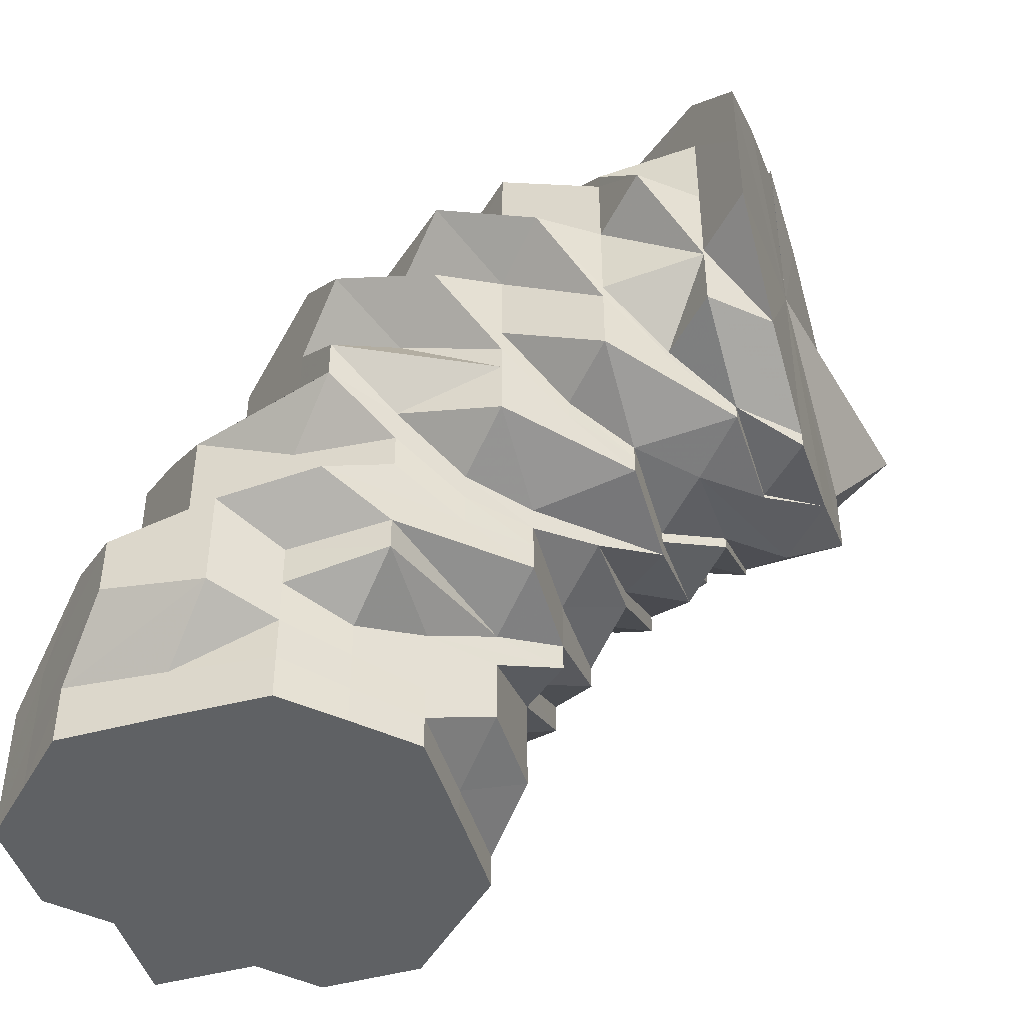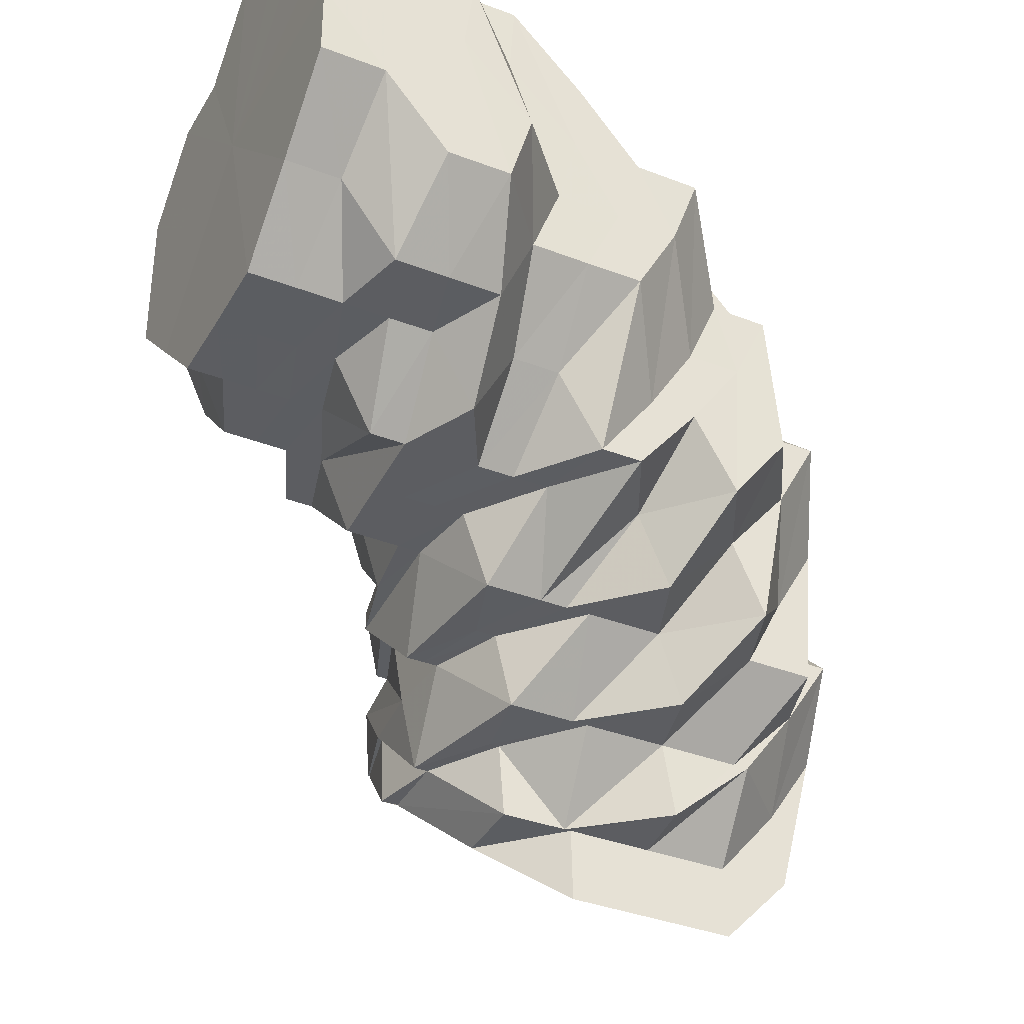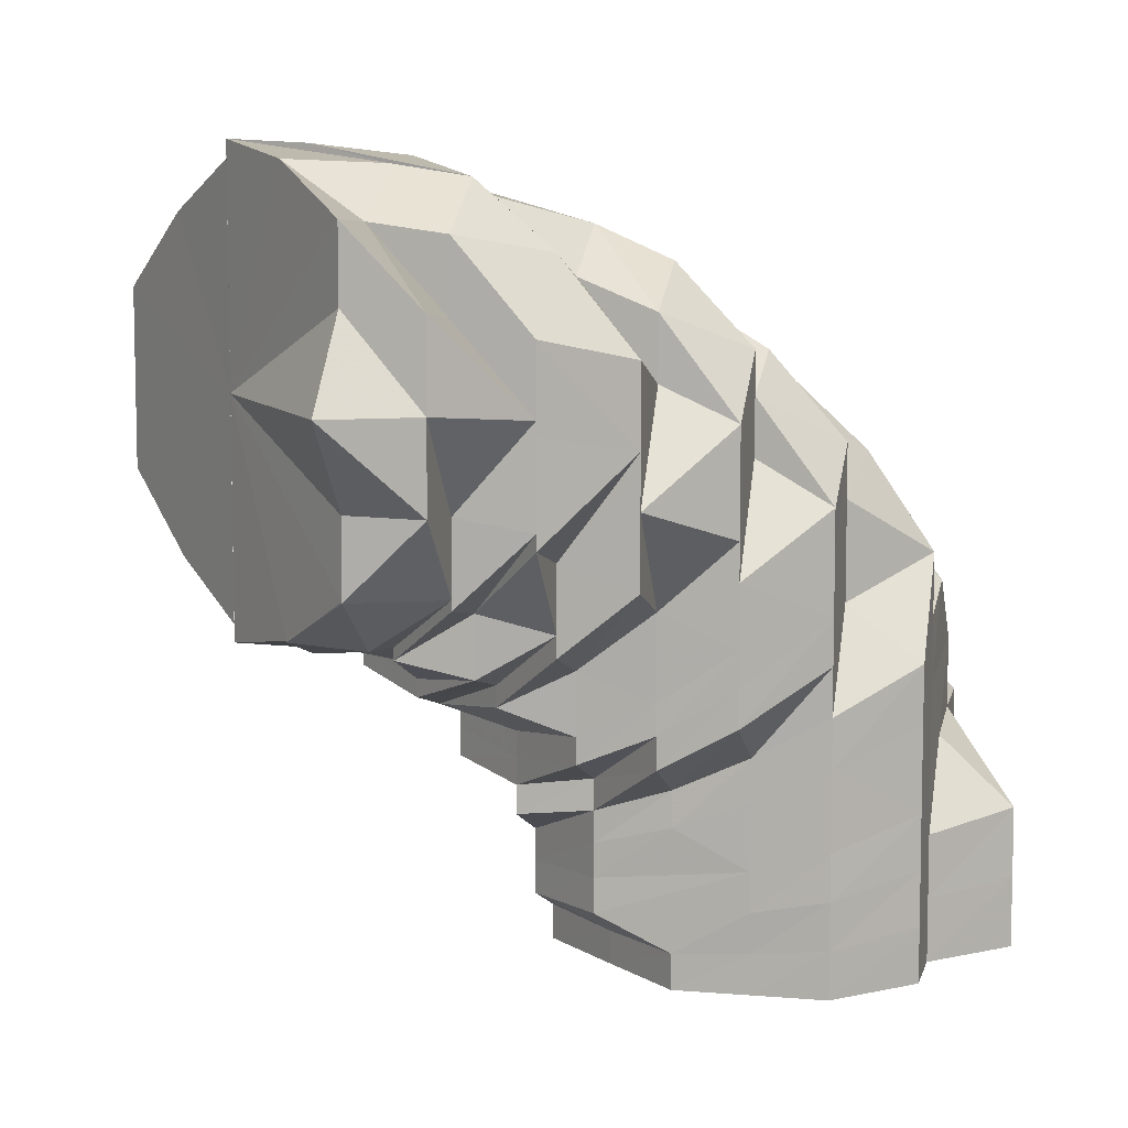
<metadata>
{"format":"obj","ext":"obj","renderer":"f3d","projection":"perspective","resolution":1024,"background":"white","views":[{"elev":-46.2,"azim":-27.9,"up":"+Z"},{"elev":-36.6,"azim":-116.7,"up":"+Y"},{"elev":8.3,"azim":103.2,"up":"+Z"}]}
</metadata>
<code>
o 25527
v 2210 1871 15.47
v 2210 1871 15.47
v 2210 1871 15.47
v 2210 1871 15.47
v 2210 1871 15.44
v 2210 1871 15.46
v 2210 1871 15.44
v 2210 1871 15.45
v 2210 1871 15.45
v 2210 1871 15.44
v 2210 1871 15.43
v 2210 1871 15.42
v 2210 1871 15.45
v 2210 1871 15.46
v 2210 1871 15.45
v 2210 1871 15.46
v 2210 1871 15.44
v 2210 1871 15.45
v 2210 1871 15.45
v 2210 1871 15.46
v 2210 1871 15.44
v 2210 1871 15.45
v 2210 1871 15.44
v 2210 1871 15.44
v 2210 1871 15.45
v 2210 1871 15.43
v 2210 1871 15.43
v 2210 1871 15.42
v 2210 1871 15.43
v 2210 1871 15.43
v 2210 1871 15.42
v 2210 1871 15.44
v 2210 1871 15.43
v 2210 1871 15.42
v 2210 1871 15.41
v 2210 1871 15.42
v 2210 1871 15.41
v 2210 1871 15.42
v 2210 1871 15.41
v 2210 1871 15.42
v 2210 1871 15.41
v 2210 1871 15.41
v 2210 1871 15.42
v 2210 1871 15.41
v 2210 1871 15.41
v 2210 1871 15.41
v 2210 1871 15.42
v 2210 1871 15.41
v 2210 1871 15.41
v 2210 1871 15.41
v 2210 1871 15.41
v 2210 1871 15.42
v 2210 1871 15.41
v 2210 1871 15.41
v 2210 1871 15.41
v 2210 1871 15.41
v 2210 1871 15.41
v 2210 1871 15.41
v 2210 1871 15.41
v 2210 1871 15.41
v 2210 1871 15.41
v 2210 1871 15.42
v 2210 1871 15.41
v 2210 1871 15.42
v 2210 1871 15.42
v 2210 1871 15.42
v 2210 1871 15.43
v 2210 1871 15.42
v 2210 1871 15.43
v 2210 1871 15.42
v 2210 1871 15.44
v 2210 1871 15.43
v 2210 1871 15.42
v 2210 1871 15.44
v 2210 1871 15.44
v 2210 1871 15.42
v 2210 1871 15.41
v 2210 1871 15.42
v 2210 1871 15.41
v 2210 1871 15.41
v 2210 1871 15.42
v 2210 1871 15.46
v 2210 1871 15.45
v 2210 1871 15.47
v 2210 1871 15.46
v 2210 1871 15.45
v 2210 1871 15.47
v 2210 1871 15.46
v 2210 1871 15.47
v 2210 1871 15.47
v 2210 1871 15.47
v 2210 1871 15.47
v 2210 1871 15.47
v 2210 1871 15.47
v 2210 1871 15.46
v 2210 1871 15.47
v 2210 1871 15.45
v 2210 1871 15.47
v 2210 1871 15.47
v 2210 1871 15.47
v 2210 1871 15.46
v 2210 1871 15.47
v 2210 1871 15.47
v 2210 1871 15.46
v 2210 1871 15.47
v 2210 1871 15.46
v 2210 1871 15.46
v 2210 1871 15.46
v 2210 1871 15.46
v 2210 1871 15.46
v 2210 1871 15.45
v 2210 1871 15.46
v 2210 1871 15.45
v 2210 1871 15.44
v 2210 1871 15.46
v 2210 1871 15.44
v 2210 1871 15.46
v 2210 1871 15.46
v 2210 1871 15.47
v 2210 1871 15.45
v 2210 1871 15.45
v 2210 1871 15.44
v 2210 1871 15.44
v 2210 1871 15.43
v 2210 1871 15.44
v 2210 1871 15.45
v 2210 1871 15.46
v 2210 1871 15.42
v 2210 1871 15.44
v 2210 1871 15.42
v 2210 1871 15.43
v 2210 1871 15.41
v 2210 1871 15.41
v 2210 1871 15.42
v 2210 1871 15.42
v 2210 1871 15.42
v 2210 1871 15.43
v 2210 1871 15.41
v 2210 1871 15.41
v 2210 1871 15.4
v 2210 1871 15.41
v 2210 1871 15.41
v 2210 1871 15.41
v 2210 1871 15.41
v 2210 1871 15.41
v 2210 1871 15.42
v 2210 1871 15.42
v 2210 1871 15.41
v 2210 1871 15.41
v 2210 1871 15.41
v 2210 1871 15.41
v 2210 1871 15.4
v 2210 1871 15.4
v 2210 1871 15.41
v 2210 1871 15.41
v 2210 1871 15.41
v 2210 1871 15.41
v 2210 1871 15.42
v 2210 1871 15.42
v 2210 1871 15.42
v 2210 1871 15.43
v 2210 1871 15.43
v 2210 1871 15.43
v 2210 1871 15.43
v 2210 1871 15.44
v 2210 1871 15.43
v 2210 1871 15.42
v 2210 1871 15.43
v 2210 1871 15.43
v 2210 1871 15.43
v 2210 1871 15.44
v 2210 1871 15.44
v 2210 1871 15.41
v 2210 1871 15.43
v 2210 1871 15.44
v 2210 1871 15.45
v 2210 1871 15.42
v 2210 1871 15.42
v 2210 1871 15.44
v 2210 1871 15.44
v 2210 1871 15.44
v 2210 1871 15.43
v 2210 1871 15.45
v 2210 1871 15.45
v 2210 1871 15.46
v 2210 1871 15.45
v 2210 1871 15.44
v 2210 1871 15.44
v 2210 1871 15.43
v 2210 1871 15.45
v 2210 1871 15.44
v 2210 1871 15.43
v 2210 1871 15.43
v 2210 1871 15.44
v 2210 1871 15.43
v 2210 1871 15.43
v 2210 1871 15.43
v 2210 1871 15.44
v 2210 1871 15.43
v 2210 1871 15.45
v 2210 1871 15.44
v 2210 1871 15.44
v 2210 1871 15.43
v 2210 1871 15.43
v 2210 1871 15.44
v 2210 1871 15.45
v 2210 1871 15.43
v 2210 1871 15.43
v 2210 1871 15.45
v 2210 1871 15.44
v 2210 1871 15.46
v 2210 1871 15.43
v 2210 1871 15.44
v 2210 1871 15.46
v 2210 1871 15.45
v 2210 1871 15.44
v 2210 1871 15.45
v 2210 1871 15.45
v 2210 1871 15.46
v 2210 1871 15.46
v 2210 1871 15.47
v 2210 1871 15.45
v 2210 1871 15.44
v 2210 1871 15.45
v 2210 1871 15.44
v 2210 1871 15.44
v 2210 1871 15.43
v 2210 1871 15.43
v 2210 1871 15.42
v 2210 1871 15.44
v 2210 1871 15.43
v 2210 1871 15.43
v 2210 1871 15.42
v 2210 1871 15.42
v 2210 1871 15.43
v 2210 1871 15.44
v 2210 1871 15.42
v 2210 1871 15.41
v 2210 1871 15.44
v 2210 1871 15.42
v 2210 1871 15.43
v 2210 1871 15.43
v 2210 1871 15.42
v 2210 1871 15.43
v 2210 1871 15.42
v 2210 1871 15.42
v 2210 1871 15.41
v 2210 1871 15.42
v 2210 1871 15.41
v 2210 1871 15.4
v 2210 1871 15.41
v 2210 1871 15.4
v 2210 1871 15.41
v 2210 1871 15.42
v 2210 1871 15.4
v 2210 1871 15.4
v 2210 1871 15.4
v 2210 1871 15.42
v 2210 1871 15.43
v 2210 1871 15.39
v 2210 1871 15.42
v 2210 1871 15.4
v 2210 1871 15.4
v 2210 1871 15.41
v 2210 1871 15.39
v 2210 1871 15.39
v 2210 1871 15.39
v 2210 1871 15.38
v 2210 1871 15.39
v 2210 1871 15.38
v 2210 1871 15.38
v 2210 1871 15.38
v 2210 1871 15.4
v 2210 1871 15.38
v 2210 1871 15.39
v 2210 1871 15.41
v 2210 1871 15.4
v 2210 1871 15.41
v 2210 1871 15.4
v 2210 1871 15.41
v 2210 1871 15.39
v 2210 1871 15.39
v 2210 1871 15.4
v 2210 1871 15.39
v 2210 1871 15.38
v 2210 1871 15.38
v 2210 1871 15.37
v 2210 1871 15.38
v 2210 1871 15.38
v 2210 1871 15.37
v 2210 1871 15.39
v 2210 1871 15.38
v 2210 1871 15.39
v 2210 1871 15.37
v 2210 1871 15.37
v 2210 1871 15.37
v 2210 1871 15.37
v 2210 1871 15.37
v 2210 1871 15.37
v 2210 1871 15.38
v 2210 1871 15.37
v 2210 1871 15.39
v 2210 1871 15.37
v 2210 1871 15.37
v 2210 1871 15.37
v 2210 1871 15.37
v 2210 1871 15.37
v 2210 1871 15.37
v 2210 1871 15.37
v 2210 1871 15.37
v 2210 1871 15.37
v 2210 1871 15.37
v 2210 1871 15.37
v 2210 1871 15.37
v 2210 1871 15.38
v 2210 1871 15.37
v 2210 1871 15.37
v 2210 1871 15.37
v 2210 1871 15.38
v 2210 1871 15.37
v 2210 1871 15.37
v 2210 1871 15.37
v 2210 1871 15.38
v 2210 1871 15.38
v 2210 1871 15.38
v 2210 1871 15.39
v 2210 1871 15.38
v 2210 1871 15.39
v 2210 1871 15.38
v 2210 1871 15.39
v 2210 1871 15.39
v 2210 1871 15.39
v 2210 1871 15.38
v 2210 1871 15.39
v 2210 1871 15.4
v 2210 1871 15.39
v 2210 1871 15.39
v 2210 1871 15.39
v 2210 1871 15.39
v 2210 1871 15.4
v 2210 1871 15.39
v 2210 1871 15.4
v 2210 1871 15.4
v 2210 1871 15.4
v 2210 1871 15.39
v 2210 1871 15.4
v 2210 1871 15.4
v 2210 1871 15.41
v 2210 1871 15.41
v 2210 1871 15.4
v 2210 1871 15.39
v 2210 1871 15.4
v 2210 1871 15.4
v 2210 1871 15.41
v 2210 1871 15.4
v 2210 1871 15.41
v 2210 1871 15.4
v 2210 1871 15.42
v 2210 1871 15.4
v 2210 1871 15.41
v 2210 1871 15.42
v 2210 1871 15.42
v 2210 1871 15.43
v 2210 1871 15.41
v 2210 1871 15.4
v 2210 1871 15.4
v 2210 1871 15.4
v 2210 1871 15.39
v 2210 1871 15.4
v 2210 1871 15.4
v 2210 1871 15.4
v 2210 1871 15.41
v 2210 1871 15.4
v 2210 1871 15.41
v 2210 1871 15.42
v 2210 1871 15.4
v 2210 1871 15.39
v 2210 1871 15.39
v 2210 1871 15.39
v 2210 1871 15.4
v 2210 1871 15.41
v 2210 1871 15.4
v 2210 1871 15.39
v 2210 1871 15.4
v 2210 1871 15.39
v 2210 1871 15.4
v 2210 1871 15.4
v 2210 1871 15.39
v 2210 1871 15.4
v 2210 1871 15.4
v 2210 1871 15.39
v 2210 1871 15.38
v 2210 1871 15.38
v 2210 1871 15.39
v 2210 1871 15.39
v 2210 1871 15.4
v 2210 1871 15.38
v 2210 1871 15.38
v 2210 1871 15.38
v 2210 1871 15.37
v 2210 1871 15.37
v 2210 1871 15.37
v 2210 1871 15.37
v 2210 1871 15.37
v 2210 1871 15.37
v 2210 1871 15.37
v 2210 1871 15.37
v 2210 1871 15.37
v 2210 1871 15.37
v 2210 1871 15.37
v 2210 1871 15.38
v 2210 1871 15.37
v 2210 1871 15.38
v 2210 1871 15.38
v 2210 1871 15.37
v 2210 1871 15.38
v 2210 1871 15.37
v 2210 1871 15.39
v 2210 1871 15.37
v 2210 1871 15.39
v 2210 1871 15.4
v 2210 1871 15.4
v 2210 1871 15.41
v 2210 1871 15.4
v 2210 1871 15.4
v 2210 1871 15.4
v 2210 1871 15.39
v 2210 1871 15.42
v 2210 1871 15.42
v 2210 1871 15.41
v 2210 1871 15.41
v 2210 1871 15.41
v 2210 1871 15.42
v 2210 1871 15.42
v 2210 1871 15.42
v 2210 1871 15.42
v 2210 1871 15.42
v 2210 1871 15.43
v 2210 1871 15.46
v 2210 1871 15.45
v 2210 1871 15.44
v 2210 1871 15.44
v 2210 1871 15.43
v 2210 1871 15.43
v 2210 1871 15.42
v 2210 1871 15.44
v 2210 1871 15.45
v 2210 1871 15.45
v 2210 1871 15.44
v 2210 1871 15.43
v 2210 1871 15.43
v 2210 1871 15.46
v 2210 1871 15.44
v 2210 1871 15.43
v 2210 1871 15.43
v 2210 1871 15.41
v 2210 1871 15.41
v 2210 1871 15.41
v 2210 1871 15.45
v 2210 1871 15.46
v 2210 1871 15.46
v 2210 1871 15.47
v 2210 1871 15.47
v 2210 1871 15.47
v 2210 1871 15.47
v 2210 1871 15.47
v 2210 1871 15.47
v 2210 1871 15.47
v 2210 1871 15.44
v 2210 1871 15.44
v 2210 1871 15.45
v 2210 1871 15.41
v 2210 1871 15.42
v 2210 1871 15.42
v 2210 1871 15.42
v 2210 1871 15.43
v 2210 1871 15.46
v 2210 1871 15.46
v 2210 1871 15.47
v 2210 1871 15.41
v 2210 1871 15.41
v 2210 1871 15.41
v 2210 1871 15.4
v 2210 1871 15.41
f 1 2 3
f 4 1 5
f 6 4 5
f 7 8 5
f 9 10 5
f 10 11 5
f 11 12 5
f 13 14 5
f 13 15 16
f 17 18 13
f 18 19 20
f 21 22 18
f 17 23 18
f 24 17 25
f 26 23 17
f 26 27 23
f 28 29 26
f 30 26 17
f 31 26 30
f 30 17 32
f 33 30 32
f 34 31 30
f 34 30 33
f 33 32 5
f 35 31 34
f 36 33 5
f 37 34 36
f 37 35 34
f 38 37 36
f 38 36 5
f 39 37 40
f 41 38 5
f 41 42 43
f 44 35 45
f 35 46 47
f 48 49 46
f 48 50 35
f 50 51 52
f 53 48 35
f 54 55 48
f 56 48 53
f 56 57 48
f 58 56 53
f 58 53 59
f 59 60 61
f 62 58 63
f 63 58 39
f 64 56 58
f 65 64 58
f 64 66 56
f 66 57 56
f 67 64 65
f 66 68 57
f 69 67 65
f 69 65 70
f 71 67 69
f 72 70 73
f 74 75 72
f 70 76 77
f 78 77 79
f 70 80 78
f 81 70 78
f 81 78 5
f 82 83 5
f 84 82 5
f 82 85 86
f 84 87 82
f 87 88 82
f 89 87 90
f 91 92 89
f 93 92 87
f 87 94 88
f 92 94 87
f 94 95 88
f 92 96 94
f 88 95 97
f 98 96 92
f 96 99 94
f 94 99 95
f 96 100 99
f 101 100 102
f 103 98 92
f 98 104 105
f 100 106 99
f 107 98 103
f 100 108 106
f 107 109 98
f 109 110 98
f 109 111 110
f 111 112 104
f 113 109 107
f 114 111 115
f 113 116 117
f 118 107 103
f 118 103 119
f 120 113 107
f 120 107 118
f 121 120 118
f 122 113 120
f 123 122 120
f 124 122 123
f 125 120 126
f 126 118 127
f 124 128 129
f 130 124 131
f 132 133 130
f 133 134 135
f 135 136 137
f 133 138 136
f 139 140 138
f 141 133 142
f 143 141 142
f 144 142 145
f 145 146 147
f 148 141 143
f 149 148 144
f 141 150 151
f 152 153 150
f 148 154 141
f 154 155 141
f 154 152 155
f 156 154 148
f 157 152 154
f 156 157 154
f 68 156 148
f 68 148 57
f 158 157 156
f 159 156 68
f 159 158 156
f 160 159 68
f 160 68 66
f 161 158 159
f 162 159 160
f 162 161 159
f 163 161 164
f 165 162 166
f 161 167 158
f 168 162 160
f 169 167 170
f 171 168 172
f 167 173 158
f 168 160 174
f 174 160 66
f 174 66 64
f 175 168 174
f 67 174 64
f 175 174 67
f 71 175 67
f 158 173 157
f 176 175 71
f 177 178 173
f 176 179 180
f 181 71 182
f 183 176 71
f 184 183 181
f 183 71 75
f 185 176 183
f 185 186 176
f 186 187 176
f 187 188 189
f 186 190 187
f 190 191 187
f 191 192 193
f 190 194 191
f 194 195 191
f 195 196 197
f 194 198 195
f 198 199 195
f 200 194 190
f 201 198 194
f 200 201 194
f 202 201 200
f 202 203 201
f 204 203 205
f 206 202 200
f 203 207 201
f 201 207 198
f 203 208 207
f 209 200 190
f 206 200 209
f 209 190 186
f 210 202 206
f 211 209 186
f 210 212 213
f 211 186 185
f 214 206 209
f 214 209 211
f 215 210 206
f 215 206 214
f 216 215 217
f 106 211 185
f 218 215 214
f 108 214 211
f 218 214 108
f 108 211 106
f 219 218 108
f 220 108 221
f 222 218 219
f 111 222 219
f 222 223 224
f 225 222 111
f 226 225 111
f 225 227 222
f 228 226 113
f 229 228 230
f 228 231 226
f 231 225 226
f 232 227 225
f 231 232 225
f 232 233 227
f 234 232 231
f 233 235 227
f 227 235 236
f 233 237 235
f 238 237 233
f 235 239 236
f 236 239 215
f 235 240 239
f 239 210 215
f 239 241 210
f 240 241 239
f 241 242 210
f 242 243 244
f 240 245 241
f 241 246 242
f 245 246 241
f 247 245 240
f 246 248 242
f 249 250 245
f 245 251 246
f 252 251 245
f 246 253 248
f 251 253 246
f 253 254 248
f 252 255 251
f 251 256 253
f 255 256 251
f 256 257 253
f 253 257 254
f 248 254 208
f 258 208 259
f 260 255 252
f 254 261 208
f 262 260 252
f 262 263 264
f 260 265 255
f 266 260 262
f 265 267 255
f 255 267 256
f 268 265 260
f 266 268 260
f 267 269 256
f 256 269 257
f 265 270 267
f 268 271 265
f 271 270 265
f 267 272 269
f 270 272 267
f 269 273 257
f 272 274 269
f 269 274 273
f 274 275 273
f 257 273 276
f 257 276 254
f 254 276 261
f 273 277 276
f 273 275 277
f 276 278 261
f 276 277 278
f 277 279 280
f 275 281 277
f 281 282 279
f 277 281 283
f 284 285 281
f 274 286 275
f 286 287 288
f 288 289 281
f 285 290 289
f 281 289 291
f 286 292 293
f 294 295 292
f 296 294 286
f 290 297 289
f 294 290 298
f 290 297 298
f 296 294 298
f 297 299 298
f 297 299 300
f 289 300 291
f 289 301 300
f 291 300 302
f 303 296 298
f 303 296 304
f 304 305 286
f 304 286 274
f 272 304 274
f 306 304 272
f 306 307 304
f 270 306 272
f 308 303 306
f 308 303 298
f 309 306 270
f 309 310 306
f 271 309 270
f 311 308 309
f 311 308 298
f 312 309 271
f 312 313 309
f 314 311 312
f 314 311 298
f 315 312 271
f 315 271 268
f 316 312 315
f 316 317 312
f 318 314 316
f 318 314 298
f 319 315 268
f 320 318 298
f 319 268 266
f 320 318 321
f 321 322 316
f 323 316 315
f 321 316 323
f 323 315 319
f 324 321 323
f 325 323 319
f 324 323 325
f 325 319 326
f 326 319 266
f 327 325 326
f 327 326 328
f 329 325 327
f 329 324 325
f 330 329 327
f 326 266 331
f 328 326 331
f 331 266 262
f 332 333 328
f 334 331 335
f 336 332 337
f 338 328 337
f 339 337 340
f 337 341 342
f 331 262 343
f 343 262 247
f 343 247 237
f 344 331 343
f 238 343 237
f 344 343 238
f 345 344 346
f 347 344 238
f 347 238 348
f 349 347 348
f 350 347 349
f 350 351 352
f 349 348 234
f 234 348 232
f 353 350 349
f 354 349 234
f 353 349 354
f 355 354 356
f 357 350 353
f 354 234 358
f 358 234 231
f 359 353 354
f 360 354 358
f 360 358 361
f 361 358 228
f 362 361 363
f 364 360 362
f 365 359 364
f 366 353 359
f 366 357 353
f 367 366 359
f 357 368 369
f 370 366 367
f 152 370 367
f 371 357 366
f 370 371 366
f 372 370 152
f 157 372 152
f 173 372 157
f 372 373 370
f 373 371 370
f 173 374 372
f 374 373 372
f 375 374 173
f 373 376 371
f 371 377 357
f 376 377 371
f 377 378 357
f 377 379 378
f 374 380 373
f 380 376 373
f 375 381 374
f 381 380 374
f 380 382 376
f 376 383 377
f 382 383 376
f 383 379 377
f 384 382 380
f 381 384 380
f 382 385 383
f 384 386 387
f 379 388 368
f 389 385 390
f 383 391 379
f 385 391 383
f 391 330 379
f 330 392 388
f 379 330 338
f 391 393 330
f 393 329 330
f 385 394 391
f 394 393 391
f 395 394 385
f 396 395 385
f 394 397 393
f 393 398 329
f 397 398 393
f 398 324 329
f 399 397 394
f 395 399 394
f 397 400 398
f 398 401 324
f 400 401 398
f 401 321 324
f 401 402 321
f 400 403 401
f 404 320 401
f 405 404 400
f 404 320 298
f 405 404 298
f 406 405 298
f 406 405 407
f 407 400 397
f 407 408 400
f 399 407 397
f 409 406 298
f 410 409 298
f 299 410 298
f 409 406 411
f 411 407 399
f 411 412 407
f 299 410 413
f 410 409 414
f 414 415 411
f 416 411 399
f 414 411 416
f 416 399 395
f 413 417 414
f 418 416 395
f 300 419 413
f 418 395 396
f 300 413 302
f 420 414 416
f 413 414 420
f 420 416 418
f 302 413 420
f 421 418 396
f 421 396 384
f 422 420 418
f 422 418 421
f 302 420 422
f 423 421 384
f 423 384 381
f 424 422 421
f 424 421 423
f 425 302 422
f 425 422 424
f 291 302 425
f 426 427 425
f 428 423 381
f 428 381 375
f 429 428 375
f 430 423 428
f 430 424 423
f 431 425 424
f 431 424 430
f 283 425 431
f 432 426 431
f 433 430 428
f 433 428 429
f 434 431 430
f 434 430 433
f 278 431 434
f 261 278 434
f 429 435 436
f 261 434 437
f 437 434 433
f 208 261 437
f 208 437 207
f 437 433 438
f 207 437 438
f 438 433 429
f 207 438 198
f 198 438 199
f 438 429 199
f 199 429 167
f 439 97 440
f 440 97 441
f 441 442 443
f 443 444 445
f 97 442 446
f 97 447 442
f 448 449 442
f 449 450 451
f 95 447 97
f 95 452 447
f 452 183 447
f 99 452 95
f 452 185 183
f 99 106 452
f 106 185 452
f 453 454 455
f 456 457 458
f 459 460 461
f 461 460 462
f 462 463 464
f 465 466 464
f 119 467 466
f 460 118 119
f 460 119 468
f 469 470 471
f 472 473 474
f 474 475 476
f 477 478 479
f 480 481 482
f 481 483 484

</code>
